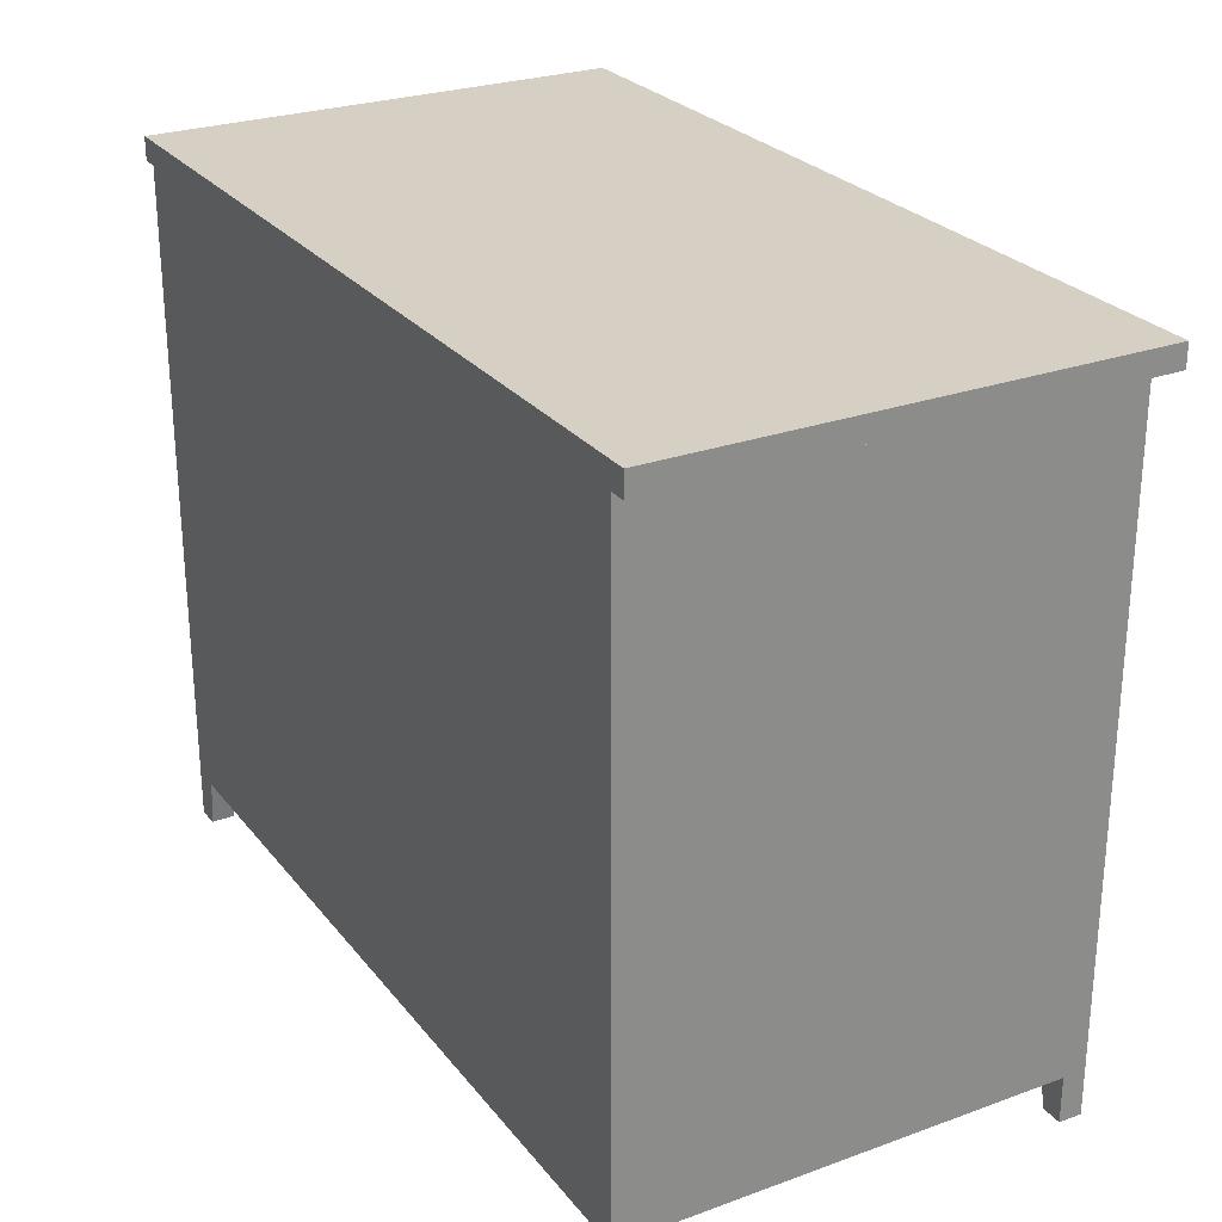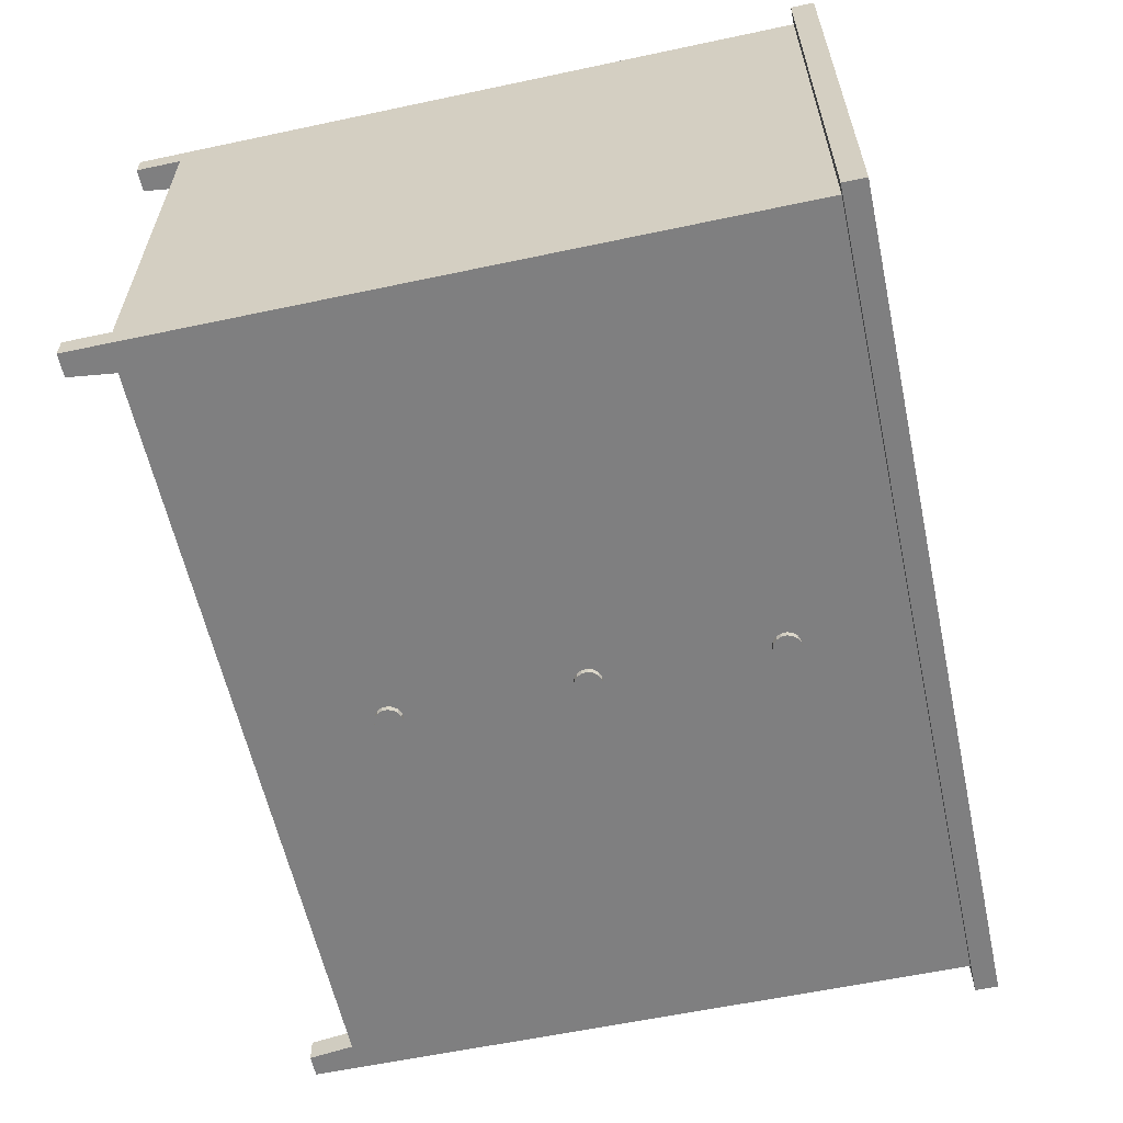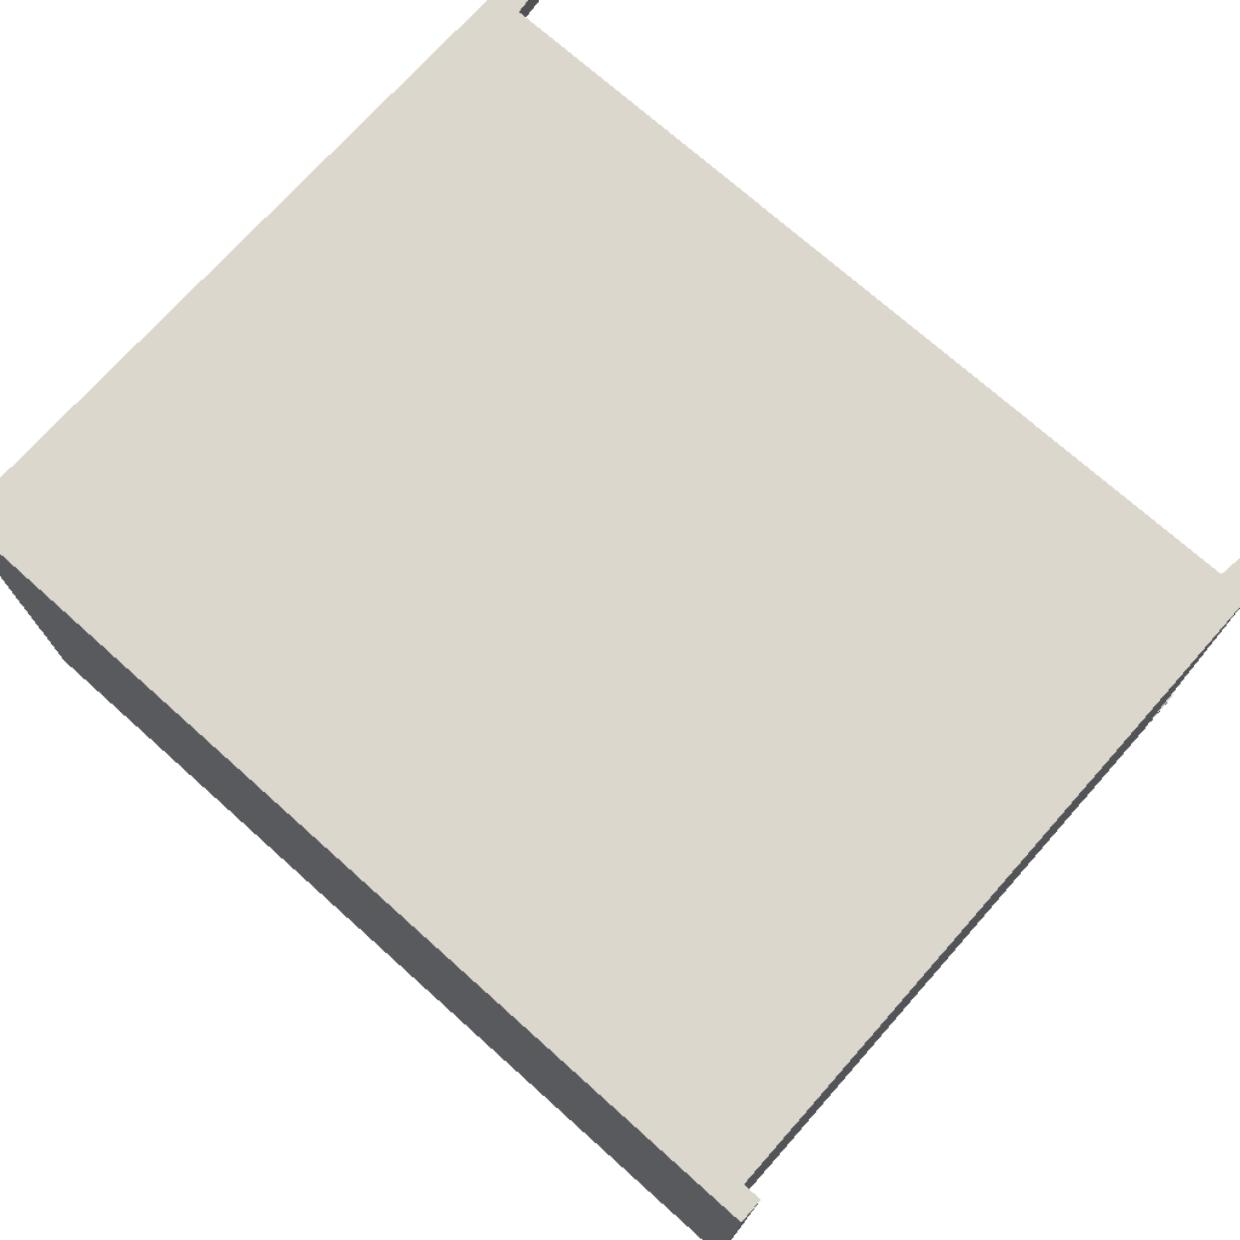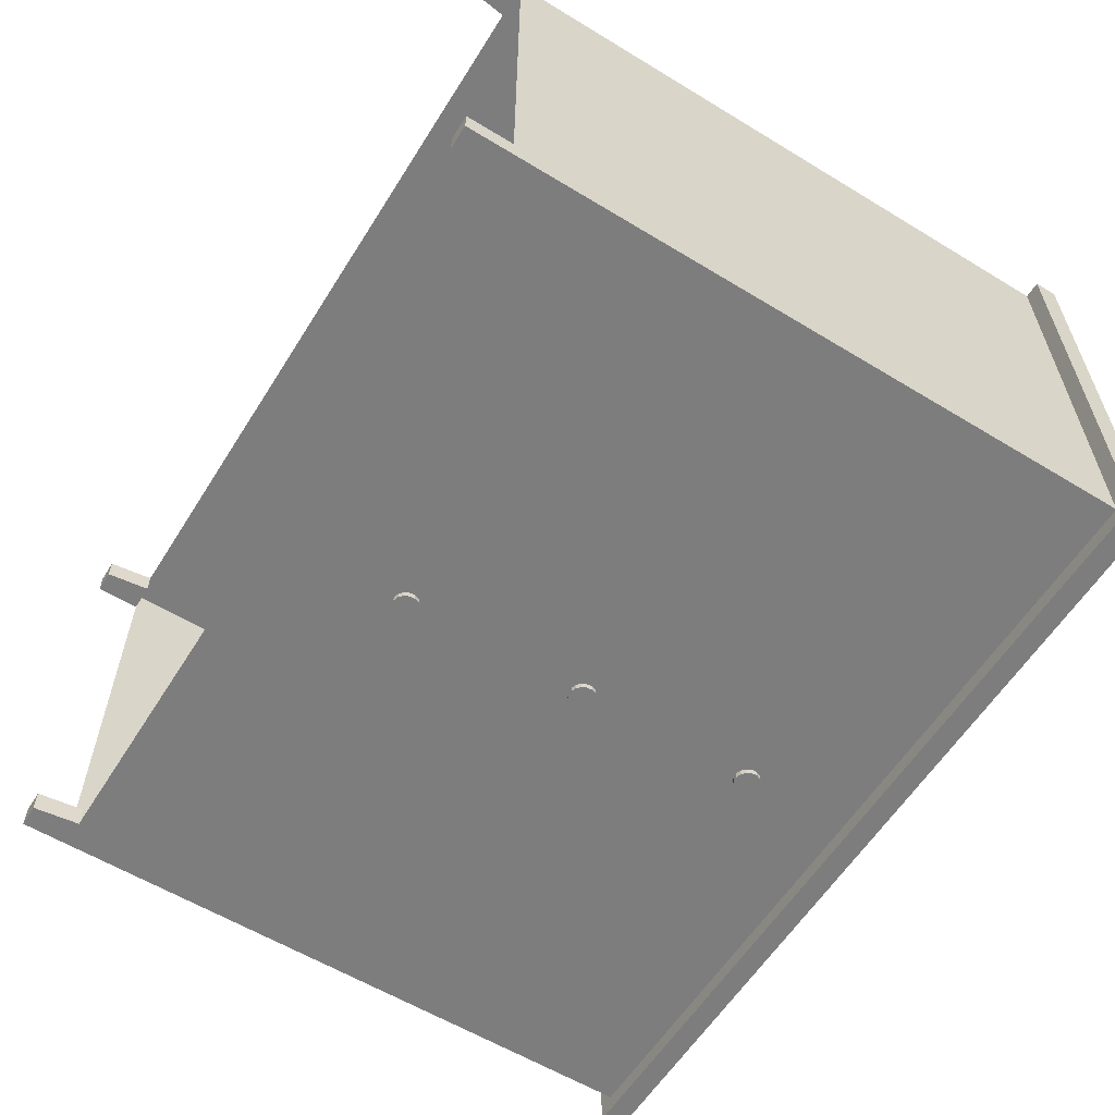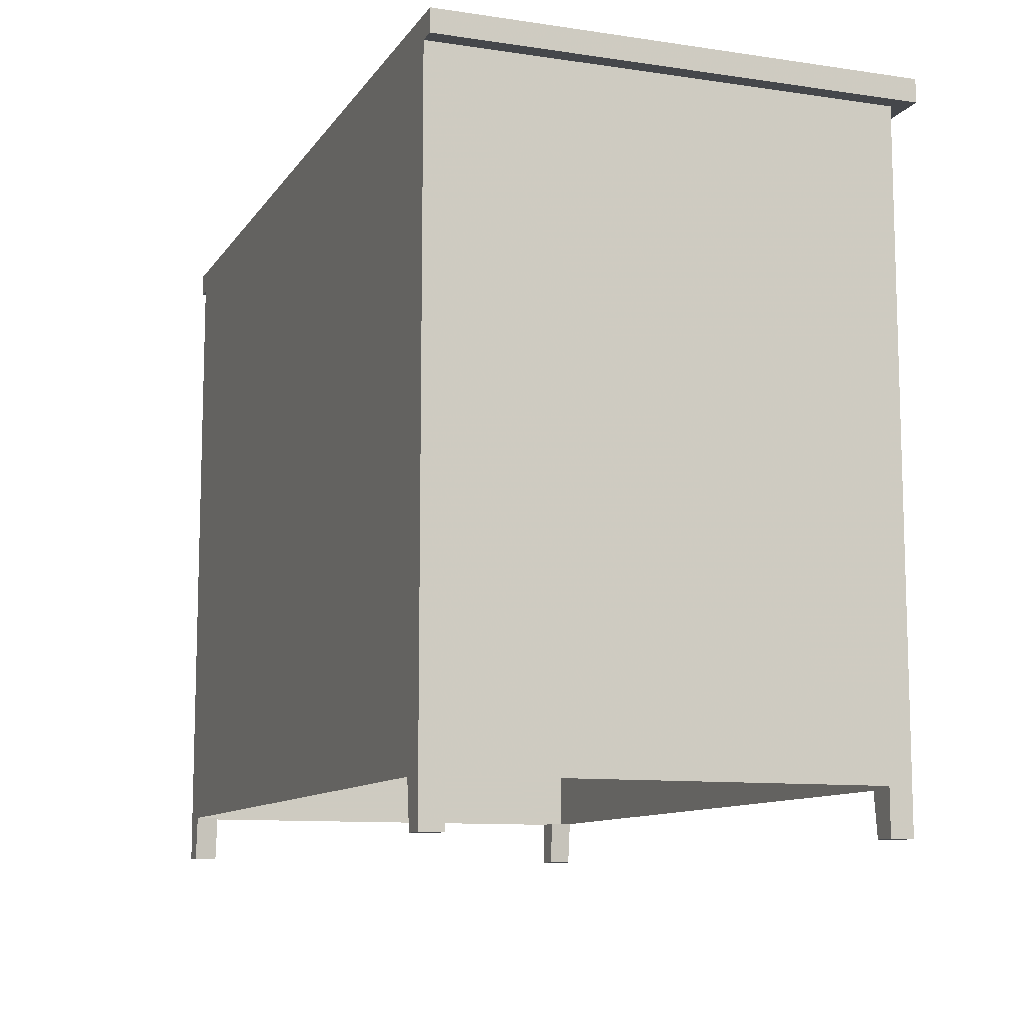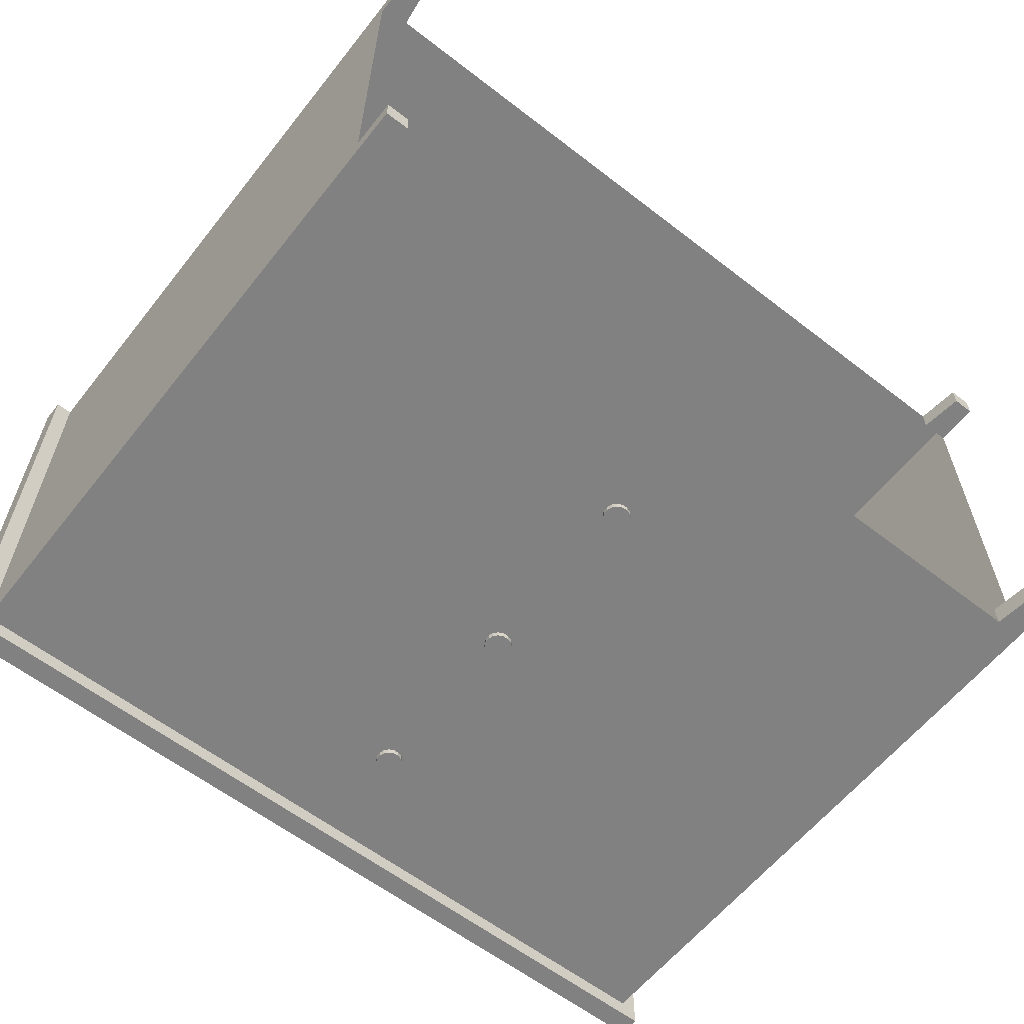
<metadata>
{"format":"obj","ext":"obj","renderer":"f3d","projection":"perspective","resolution":1024,"background":"white","views":[{"elev":26.4,"azim":-119.6,"up":"+Z"},{"elev":-59.7,"azim":-77.7,"up":"+Y"},{"elev":73.3,"azim":41.7,"up":"+Y"},{"elev":-59.2,"azim":-122.0,"up":"+Y"},{"elev":-10.4,"azim":-110.5,"up":"+Z"},{"elev":-60.4,"azim":141.7,"up":"+Y"}]}
</metadata>
<code>
g Chest_Series
v 37.25 -0.75 30.53
v -0.75 20 30.53
v -0.75 -0.75 30.53
v 37.25 20 30.53
v 37.25 20 29.53
v 37.25 -0.75 29.53
v -0.75 -0.75 29.53
v -0.75 20 29.53
v 36.5 0 29.53
v 36.5 20 29.53
v 0 20 29.53
v 0 0 29.53
v 1.5 0 29.53
v 35 0 29.53
v 35.5 0 -0
v 36.5 0 -0
v 35.25 0 2
v 35 0 4
v 1.25 0 2
v 35 0 12.18
v 35 0 20.35
v 35 0 28.53
v 0 0 0
v 1 0 0
v 1.5 0 4
v 1.5 0 12.18
v 1.5 0 20.35
v 1.5 0 28.53
v 36.5 1 -0
v 36.5 1 2
v 36.5 19 2
v 36.5 19 -0
v 36.5 20 -0
v 0 1 2
v 0 19 2
v 0 19 0
v 0 20 0
v 0 1 0
v 1 20 0
v 1.25 20 2
v 35.25 20 2
v 35.5 20 -0
v 35.25 1 2
v 35.5 1 -0
v 1 1 0
v 1.25 1 2
v 35.5 19 -0
v 35.25 19 2
v 1 19 0
v 1.25 19 2
f 1 2 3
f 2 1 4
f 5 1 6
f 1 5 4
f 1 7 6
f 7 1 3
f 2 7 3
f 7 2 8
f 5 9 10
f 11 7 8
f 7 11 12
f 7 12 6
f 6 12 13
f 6 13 14
f 6 14 9
f 6 9 5
f 9 15 16
f 15 9 17
f 17 9 18
f 17 18 19
f 18 9 20
f 20 9 21
f 21 9 22
f 22 9 14
f 19 23 24
f 23 19 12
f 12 19 25
f 25 19 18
f 12 25 26
f 12 26 27
f 12 27 28
f 12 28 13
f 14 28 22
f 28 14 13
f 2 11 8
f 11 2 10
f 10 2 5
f 5 2 4
f 29 9 16
f 9 29 30
f 30 10 9
f 10 30 31
f 10 31 32
f 10 32 33
f 12 34 23
f 34 12 11
f 34 11 35
f 35 11 36
f 36 11 37
f 38 23 34
f 11 39 37
f 39 11 40
f 41 33 42
f 33 41 10
f 10 41 40
f 10 40 11
f 43 15 17
f 15 43 44
f 45 19 24
f 19 45 46
f 34 45 38
f 45 34 46
f 31 47 32
f 47 31 48
f 41 47 48
f 47 41 42
f 43 29 44
f 29 43 30
f 49 35 36
f 35 49 50
f 39 50 49
f 50 39 40
f 29 15 44
f 15 29 16
f 39 36 37
f 36 39 49
f 38 24 23
f 24 38 45
f 33 47 42
f 47 33 32
f 22 27 21
f 27 22 28
f 21 26 20
f 26 21 27
f 20 25 18
f 25 20 26
g Knob
v 18.02 -0.5 16.42
v 18.08 0 16.29
v 18.08 -0.5 16.29
v 18.02 0 16.42
v 18.13 -0 16.52
v 18.13 -0.5 16.52
v 18.26 -0 16.45
v 18.26 -0.5 16.45
v 18.23 -0.5 16.3
v 18.23 0 16.3
v 18.22 -0.5 16.99
v 17.99 -0.5 16.97
v 18.44 -0.5 16.91
v 18.3 -0.5 15.82
v 18.51 -0.5 15.92
v 18.62 -0.5 16.76
v 18.66 -0.5 16.1
v 18.72 -0.5 16.55
v 18.74 -0.5 16.32
v 17.62 -0.5 16.7
v 17.56 -0.5 16.24
v 17.55 -0.5 16.47
v 17.67 -0.5 16.03
v 17.78 -0.5 16.87
v 17.84 -0.5 15.88
v 18.06 -0.5 15.8
v 17.56 -0.75 16.24
v 17.62 -0.75 16.7
v 17.55 -0.75 16.47
v 17.63 -0.75 16.46
v 17.65 -0.75 16.26
v 17.67 -0.75 16.03
v 17.73 -0.75 16.08
v 17.84 -0.75 15.88
v 17.89 -0.75 15.95
v 18.06 -0.75 15.8
v 18.07 -0.75 15.89
v 18.3 -0.75 15.82
v 18.27 -0.75 15.9
v 18.45 -0.75 15.99
v 18.51 -0.75 15.92
v 18.59 -0.75 16.14
v 18.66 -0.75 16.1
v 18.65 -0.75 16.33
v 17.7 -0.75 16.65
v 17.78 -0.75 16.87
v 17.83 -0.75 16.8
v 17.99 -0.75 16.97
v 18.01 -0.75 16.89
v 18.22 -0.75 16.99
v 18.21 -0.75 16.9
v 18.4 -0.75 16.84
v 18.44 -0.75 16.91
v 18.55 -0.75 16.71
v 18.62 -0.75 16.76
v 18.64 -0.75 16.53
v 18.72 -0.75 16.55
v 18.74 -0.75 16.32
f 51 52 53
f 52 51 54
f 51 55 54
f 55 51 56
f 56 57 55
f 57 56 58
f 57 59 60
f 59 57 58
f 59 52 60
f 52 59 53
f 61 51 62
f 51 61 56
f 56 61 58
f 58 61 63
f 58 63 64
f 64 63 65
f 65 63 66
f 65 66 67
f 67 66 68
f 67 68 69
f 70 71 72
f 71 70 73
f 73 70 74
f 73 74 75
f 75 74 62
f 75 62 51
f 75 51 76
f 76 51 53
f 76 53 64
f 64 53 59
f 64 59 58
f 77 78 79
f 78 77 80
f 80 77 81
f 81 77 82
f 81 82 83
f 83 82 84
f 83 84 85
f 85 84 86
f 85 86 87
f 87 86 88
f 87 88 89
f 89 88 90
f 90 88 91
f 90 91 92
f 92 91 93
f 92 93 94
f 78 95 96
f 95 78 80
f 96 95 97
f 96 97 98
f 98 97 99
f 98 99 100
f 100 99 101
f 100 101 102
f 100 102 103
f 103 102 104
f 103 104 105
f 105 104 106
f 105 106 107
f 107 106 94
f 107 94 93
f 107 93 108
f 103 66 63
f 66 103 105
f 66 107 68
f 107 66 105
f 68 108 69
f 108 68 107
f 69 93 67
f 93 69 108
f 67 91 65
f 91 67 93
f 91 64 65
f 64 91 88
f 88 76 64
f 76 88 86
f 86 75 76
f 75 86 84
f 84 73 75
f 73 84 82
f 77 73 82
f 73 77 71
f 79 71 77
f 71 79 72
f 78 72 79
f 72 78 70
f 96 70 78
f 70 96 74
f 96 62 74
f 62 96 98
f 98 61 62
f 61 98 100
f 100 63 61
f 63 100 103
f 81 95 80
f 95 81 83
f 95 83 97
f 97 83 85
f 97 85 99
f 99 85 87
f 99 87 101
f 101 87 89
f 101 89 102
f 102 89 90
f 102 90 104
f 104 90 92
f 104 92 106
f 106 92 94
g Knob 2
v 18.07 -0.5 8.158
v 18.12 0 8.023
v 18.12 -0.5 8.023
v 18.07 0 8.158
v 18.17 -0 8.256
v 18.17 -0.5 8.256
v 18.3 -0 8.183
v 18.3 -0.5 8.183
v 18.27 -0.5 8.039
v 18.27 0 8.039
v 18.27 -0.5 8.727
v 18.03 -0.5 8.711
v 18.49 -0.5 8.651
v 18.34 -0.5 7.552
v 18.55 -0.5 7.656
v 18.66 -0.5 8.497
v 18.71 -0.5 7.832
v 18.77 -0.5 8.287
v 18.78 -0.5 8.053
v 17.67 -0.5 8.432
v 17.61 -0.5 7.976
v 17.59 -0.5 8.21
v 17.71 -0.5 7.766
v 17.82 -0.5 8.608
v 17.89 -0.5 7.612
v 18.11 -0.5 7.537
v 17.61 -0.75 7.976
v 17.67 -0.75 8.432
v 17.59 -0.75 8.21
v 17.68 -0.75 8.199
v 17.69 -0.75 7.999
v 17.71 -0.75 7.766
v 17.78 -0.75 7.82
v 17.89 -0.75 7.612
v 17.93 -0.75 7.688
v 18.11 -0.75 7.537
v 18.12 -0.75 7.623
v 18.34 -0.75 7.552
v 18.32 -0.75 7.636
v 18.5 -0.75 7.725
v 18.55 -0.75 7.656
v 18.63 -0.75 7.875
v 18.71 -0.75 7.832
v 18.7 -0.75 8.065
v 17.74 -0.75 8.388
v 17.82 -0.75 8.608
v 17.88 -0.75 8.539
v 18.03 -0.75 8.711
v 18.05 -0.75 8.627
v 18.27 -0.75 8.727
v 18.25 -0.75 8.64
v 18.44 -0.75 8.576
v 18.49 -0.75 8.651
v 18.59 -0.75 8.444
v 18.66 -0.75 8.497
v 18.68 -0.75 8.264
v 18.77 -0.75 8.287
v 18.78 -0.75 8.053
f 109 110 111
f 110 109 112
f 109 113 112
f 113 109 114
f 114 115 113
f 115 114 116
f 115 117 118
f 117 115 116
f 117 110 118
f 110 117 111
f 119 109 120
f 109 119 114
f 114 119 116
f 116 119 121
f 116 121 122
f 122 121 123
f 123 121 124
f 123 124 125
f 125 124 126
f 125 126 127
f 128 129 130
f 129 128 131
f 131 128 132
f 131 132 133
f 133 132 120
f 133 120 109
f 133 109 134
f 134 109 111
f 134 111 122
f 122 111 117
f 122 117 116
f 135 136 137
f 136 135 138
f 138 135 139
f 139 135 140
f 139 140 141
f 141 140 142
f 141 142 143
f 143 142 144
f 143 144 145
f 145 144 146
f 145 146 147
f 147 146 148
f 148 146 149
f 148 149 150
f 150 149 151
f 150 151 152
f 136 153 154
f 153 136 138
f 154 153 155
f 154 155 156
f 156 155 157
f 156 157 158
f 158 157 159
f 158 159 160
f 158 160 161
f 161 160 162
f 161 162 163
f 163 162 164
f 163 164 165
f 165 164 152
f 165 152 151
f 165 151 166
f 161 124 121
f 124 161 163
f 124 165 126
f 165 124 163
f 126 166 127
f 166 126 165
f 127 151 125
f 151 127 166
f 125 149 123
f 149 125 151
f 149 122 123
f 122 149 146
f 146 134 122
f 134 146 144
f 144 133 134
f 133 144 142
f 142 131 133
f 131 142 140
f 135 131 140
f 131 135 129
f 137 129 135
f 129 137 130
f 136 130 137
f 130 136 128
f 154 128 136
f 128 154 132
f 154 120 132
f 120 154 156
f 156 119 120
f 119 156 158
f 158 121 119
f 121 158 161
f 139 153 138
f 153 139 141
f 153 141 155
f 155 141 143
f 155 143 157
f 157 143 145
f 157 145 159
f 159 145 147
f 159 147 160
f 160 147 148
f 160 148 162
f 162 148 150
f 162 150 164
f 164 150 152
g Knob 3
v 18.01 -0.5 24.5
v 18.07 0 24.36
v 18.07 -0.5 24.36
v 18.01 0 24.5
v 18.12 -0 24.6
v 18.12 -0.5 24.6
v 18.24 -0 24.52
v 18.24 -0.5 24.52
v 18.21 -0.5 24.38
v 18.21 0 24.38
v 18.21 -0.5 25.07
v 17.97 -0.5 25.05
v 18.43 -0.5 24.99
v 18.28 -0.5 23.89
v 18.49 -0.5 24
v 18.61 -0.5 24.84
v 18.65 -0.5 24.17
v 18.71 -0.5 24.63
v 18.72 -0.5 24.39
v 17.61 -0.5 24.77
v 17.55 -0.5 24.32
v 17.53 -0.5 24.55
v 17.65 -0.5 24.11
v 17.76 -0.5 24.95
v 17.83 -0.5 23.95
v 18.05 -0.5 23.88
v 17.55 -0.75 24.32
v 17.61 -0.75 24.77
v 17.53 -0.75 24.55
v 17.62 -0.75 24.54
v 17.63 -0.75 24.34
v 17.65 -0.75 24.11
v 17.72 -0.75 24.16
v 17.83 -0.75 23.95
v 17.87 -0.75 24.03
v 18.05 -0.75 23.88
v 18.06 -0.75 23.96
v 18.28 -0.75 23.89
v 18.26 -0.75 23.98
v 18.44 -0.75 24.06
v 18.49 -0.75 24
v 18.57 -0.75 24.22
v 18.65 -0.75 24.17
v 18.64 -0.75 24.4
v 17.69 -0.75 24.73
v 17.76 -0.75 24.95
v 17.82 -0.75 24.88
v 17.97 -0.75 25.05
v 18 -0.75 24.97
v 18.21 -0.75 25.07
v 18.2 -0.75 24.98
v 18.39 -0.75 24.92
v 18.43 -0.75 24.99
v 18.54 -0.75 24.78
v 18.61 -0.75 24.84
v 18.62 -0.75 24.6
v 18.71 -0.75 24.63
v 18.72 -0.75 24.39
f 167 168 169
f 168 167 170
f 167 171 170
f 171 167 172
f 172 173 171
f 173 172 174
f 173 175 176
f 175 173 174
f 175 168 176
f 168 175 169
f 177 167 178
f 167 177 172
f 172 177 174
f 174 177 179
f 174 179 180
f 180 179 181
f 181 179 182
f 181 182 183
f 183 182 184
f 183 184 185
f 186 187 188
f 187 186 189
f 189 186 190
f 189 190 191
f 191 190 178
f 191 178 167
f 191 167 192
f 192 167 169
f 192 169 180
f 180 169 175
f 180 175 174
f 193 194 195
f 194 193 196
f 196 193 197
f 197 193 198
f 197 198 199
f 199 198 200
f 199 200 201
f 201 200 202
f 201 202 203
f 203 202 204
f 203 204 205
f 205 204 206
f 206 204 207
f 206 207 208
f 208 207 209
f 208 209 210
f 194 211 212
f 211 194 196
f 212 211 213
f 212 213 214
f 214 213 215
f 214 215 216
f 216 215 217
f 216 217 218
f 216 218 219
f 219 218 220
f 219 220 221
f 221 220 222
f 221 222 223
f 223 222 210
f 223 210 209
f 223 209 224
f 219 182 179
f 182 219 221
f 182 223 184
f 223 182 221
f 184 224 185
f 224 184 223
f 185 209 183
f 209 185 224
f 183 207 181
f 207 183 209
f 207 180 181
f 180 207 204
f 204 192 180
f 192 204 202
f 202 191 192
f 191 202 200
f 200 189 191
f 189 200 198
f 193 189 198
f 189 193 187
f 195 187 193
f 187 195 188
f 194 188 195
f 188 194 186
f 212 186 194
f 186 212 190
f 212 178 190
f 178 212 214
f 214 177 178
f 177 214 216
f 216 179 177
f 179 216 219
f 197 211 196
f 211 197 199
f 211 199 213
f 213 199 201
f 213 201 215
f 215 201 203
f 215 203 217
f 217 203 205
f 217 205 218
f 218 205 206
f 218 206 220
f 220 206 208
f 220 208 222
f 222 208 210

</code>
